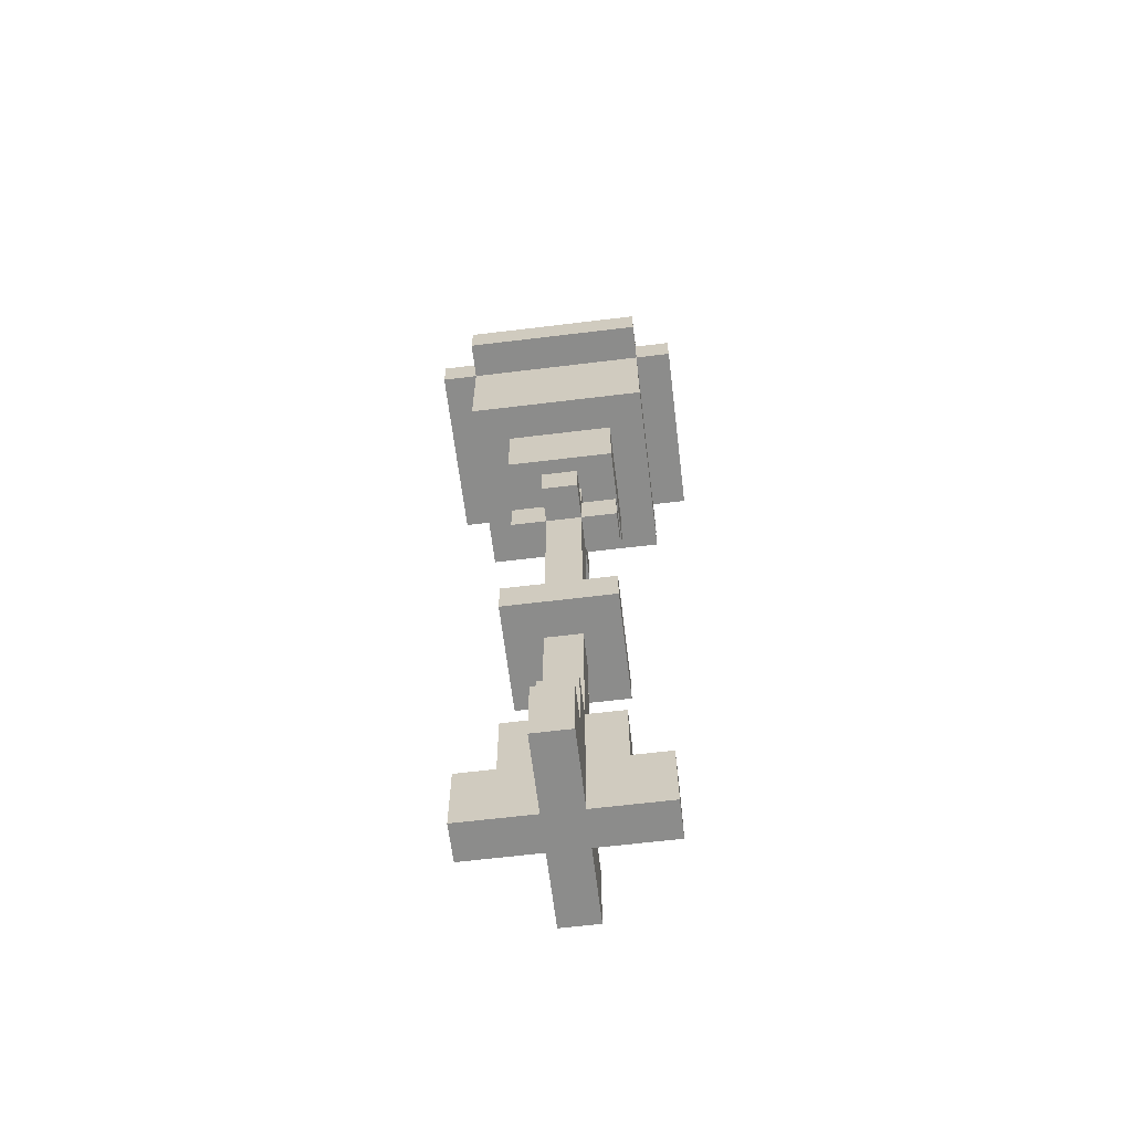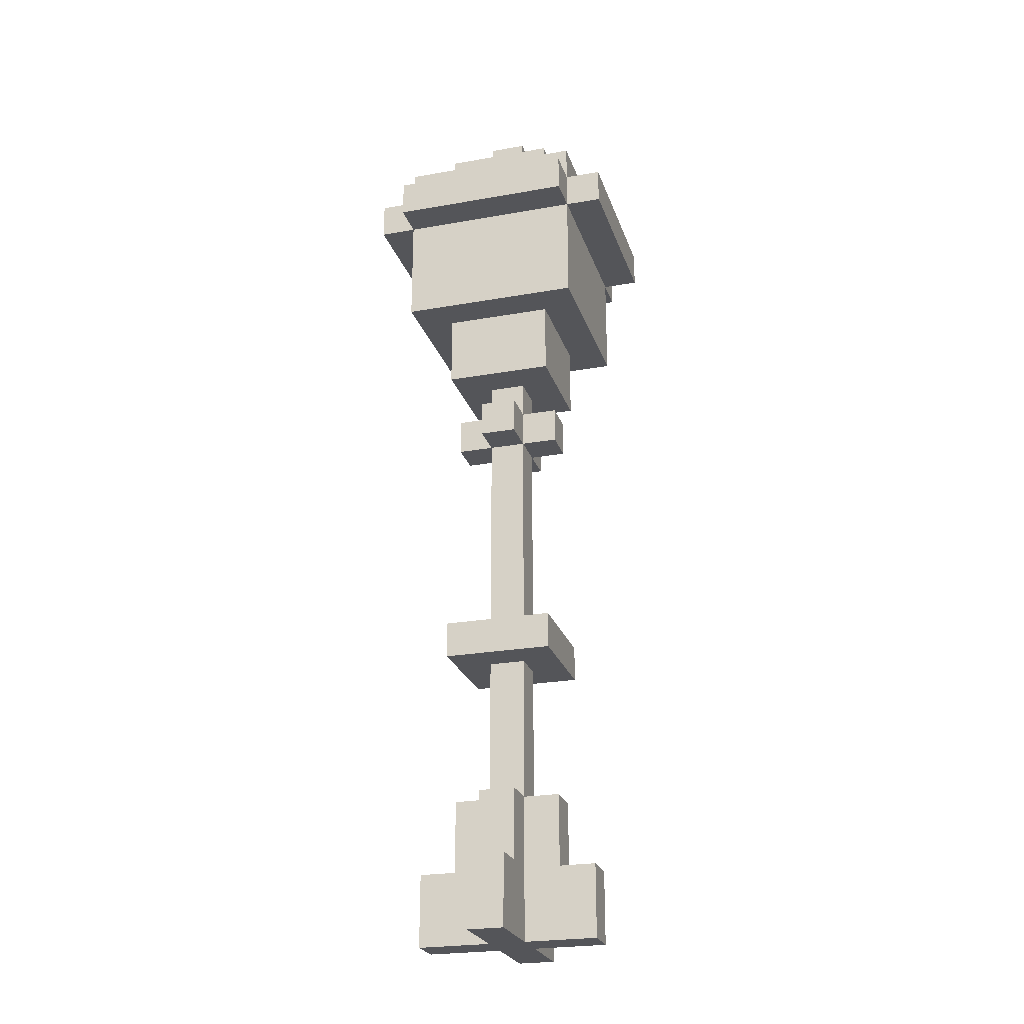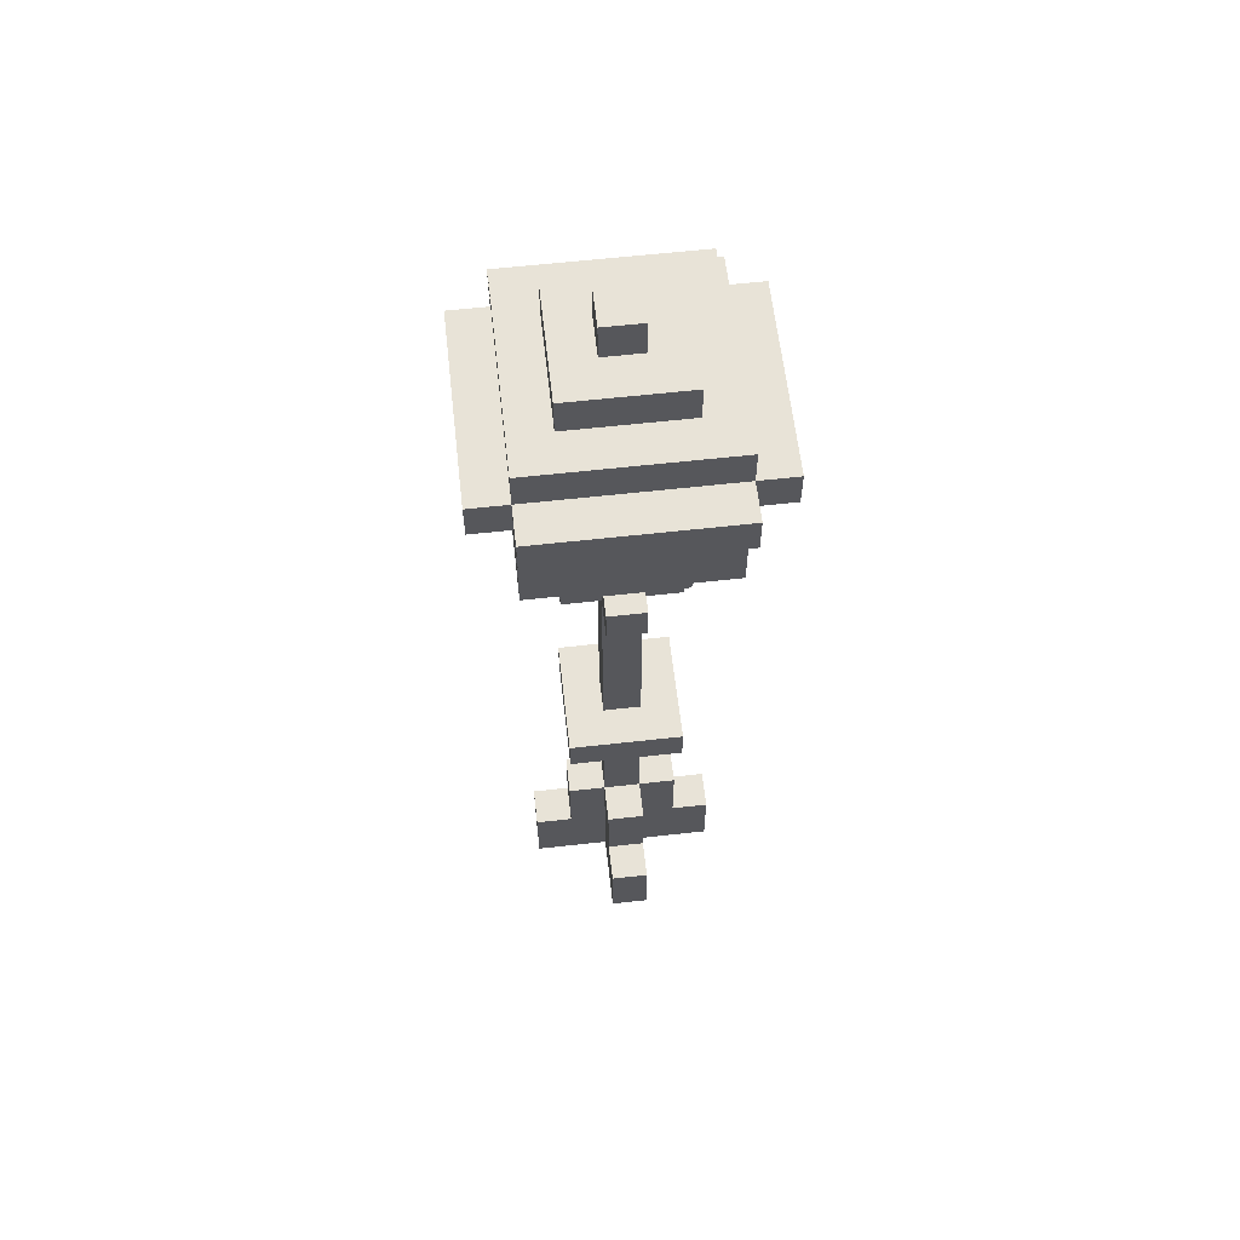
<metadata>
{"format":"obj","ext":"obj","renderer":"f3d","projection":"perspective","resolution":1024,"background":"white","views":[{"elev":-64.1,"azim":7.0,"up":"+Y"},{"elev":-24.6,"azim":106.3,"up":"+Y"},{"elev":61.5,"azim":-6.5,"up":"+Y"}]}
</metadata>
<code>
o
v 4.5 2.5 11.2
v 4.5 2.5 10.7
v 4.5 2.6 11.2
v 4.5 2.6 10.7
v 4.6 0.3 11
v 4.6 0.3 10.9
v 4.6 0.5 11
v 4.6 0.5 10.9
v 4.6 2.2 11.2
v 4.6 2.2 11.1
v 4.6 2.2 10.8
v 4.6 2.2 10.7
v 4.6 2.4 11.1
v 4.6 2.4 10.8
v 4.6 2.5 11.3
v 4.6 2.5 11.2
v 4.6 2.5 10.7
v 4.6 2.5 10.6
v 4.6 2.6 11.3
v 4.6 2.6 11.2
v 4.6 2.6 10.7
v 4.6 2.6 10.6
v 4.6 2.7 11.2
v 4.6 2.7 10.7
v 4.7 0.5 11
v 4.7 0.5 10.9
v 4.7 0.7 11
v 4.7 0.7 10.9
v 4.7 1.1 11.1
v 4.7 1.1 10.8
v 4.7 1.2 11.1
v 4.7 1.2 10.8
v 4.7 1.8 11
v 4.7 1.8 10.9
v 4.7 1.9 11
v 4.7 1.9 10.9
v 4.7 2 11.1
v 4.7 2 10.8
v 4.7 2.1 11
v 4.7 2.1 10.9
v 4.7 2.2 11.1
v 4.7 2.2 11
v 4.7 2.2 10.9
v 4.7 2.2 10.8
v 4.7 2.7 11.1
v 4.7 2.7 10.8
v 4.7 2.8 11.1
v 4.7 2.8 10.8
v 4.8 0.3 11.2
v 4.8 0.3 11
v 4.8 0.3 10.9
v 4.8 0.3 10.7
v 4.8 0.5 11.2
v 4.8 0.5 11.1
v 4.8 0.5 10.8
v 4.8 0.5 10.7
v 4.8 0.7 11.1
v 4.8 0.7 11
v 4.8 0.7 10.9
v 4.8 0.7 10.8
v 4.8 1.1 11
v 4.8 1.1 10.9
v 4.8 1.2 11
v 4.8 1.2 10.9
v 4.8 1.8 11.1
v 4.8 1.8 11
v 4.8 1.8 10.9
v 4.8 1.8 10.8
v 4.8 1.9 11.1
v 4.8 1.9 11
v 4.8 1.9 10.9
v 4.8 1.9 10.8
v 4.8 2 11
v 4.8 2 10.9
v 4.8 2.8 11
v 4.8 2.8 10.9
v 4.8 2.9 11
v 4.8 2.9 10.9
v 4.9 2.1 11
v 4.9 2.1 10.9
v 4.9 2.2 11
v 4.9 2.2 10.9
v 5 2.2 11.1
v 5 2.2 11
v 5 2.2 10.9
v 5 2.2 10.8
v 5 2.4 11.1
v 5 2.4 10.8
v 5 2.5 11.1
v 5 2.5 10.8
v 4.7 2.2 11.1
v 4.7 2.2 11
v 4.7 2.2 10.9
v 4.7 2.2 10.8
v 4.7 2.4 11.1
v 4.7 2.4 10.8
v 4.7 2.5 11.1
v 4.7 2.5 10.8
v 4.8 2.1 11
v 4.8 2.1 10.9
v 4.8 2.2 11
v 4.8 2.2 10.9
v 4.9 0.3 11.2
v 4.9 0.3 11
v 4.9 0.3 10.9
v 4.9 0.3 10.7
v 4.9 0.5 11.2
v 4.9 0.5 11.1
v 4.9 0.5 10.8
v 4.9 0.5 10.7
v 4.9 0.7 11.1
v 4.9 0.7 11
v 4.9 0.7 10.9
v 4.9 0.7 10.8
v 4.9 1.1 11
v 4.9 1.1 10.9
v 4.9 1.2 11
v 4.9 1.2 10.9
v 4.9 1.8 11.1
v 4.9 1.8 11
v 4.9 1.8 10.9
v 4.9 1.8 10.8
v 4.9 1.9 11.1
v 4.9 1.9 11
v 4.9 1.9 10.9
v 4.9 1.9 10.8
v 4.9 2 11
v 4.9 2 10.9
v 4.9 2.8 11
v 4.9 2.8 10.9
v 4.9 2.9 11
v 4.9 2.9 10.9
v 5 0.5 11
v 5 0.5 10.9
v 5 0.7 11
v 5 0.7 10.9
v 5 1.1 11.1
v 5 1.1 10.8
v 5 1.2 11.1
v 5 1.2 10.8
v 5 1.8 11
v 5 1.8 10.9
v 5 1.9 11
v 5 1.9 10.9
v 5 2 11.1
v 5 2 10.8
v 5 2.1 11
v 5 2.1 10.9
v 5 2.2 11.1
v 5 2.2 11
v 5 2.2 10.9
v 5 2.2 10.8
v 5 2.7 11.1
v 5 2.7 10.8
v 5 2.8 11.1
v 5 2.8 10.8
v 5.1 0.3 11
v 5.1 0.3 10.9
v 5.1 0.5 11
v 5.1 0.5 10.9
v 5.1 2.2 11.2
v 5.1 2.2 11.1
v 5.1 2.2 10.8
v 5.1 2.2 10.7
v 5.1 2.4 11.1
v 5.1 2.4 10.8
v 5.1 2.5 11.3
v 5.1 2.5 11.2
v 5.1 2.5 10.7
v 5.1 2.5 10.6
v 5.1 2.6 11.3
v 5.1 2.6 11.2
v 5.1 2.6 10.7
v 5.1 2.6 10.6
v 5.1 2.7 11.2
v 5.1 2.7 10.7
v 5.2 2.5 11.2
v 5.2 2.5 10.7
v 5.2 2.6 11.2
v 5.2 2.6 10.7
v 4.6 2.5 11.3
v 4.6 2.6 11.3
v 5.1 2.5 11.3
v 5.1 2.6 11.3
v 4.5 2.5 11.2
v 4.5 2.6 11.2
v 4.6 2.2 11.2
v 4.6 2.5 11.2
v 4.6 2.6 11.2
v 4.6 2.7 11.2
v 4.7 2.2 11.2
v 4.7 2.4 11.2
v 4.8 0.3 11.2
v 4.8 0.5 11.2
v 4.9 0.3 11.2
v 4.9 0.5 11.2
v 5 2.2 11.2
v 5 2.4 11.2
v 5.1 2.2 11.2
v 5.1 2.5 11.2
v 5.1 2.6 11.2
v 5.1 2.7 11.2
v 5.2 2.5 11.2
v 5.2 2.6 11.2
v 4.7 1.1 11.1
v 4.7 1.2 11.1
v 4.7 2 11.1
v 4.7 2.2 11.1
v 4.7 2.7 11.1
v 4.7 2.8 11.1
v 4.8 0.5 11.1
v 4.8 0.7 11.1
v 4.8 1.8 11.1
v 4.8 1.9 11.1
v 4.8 2.1 11.1
v 4.8 2.2 11.1
v 4.9 0.5 11.1
v 4.9 0.7 11.1
v 4.9 1.8 11.1
v 4.9 1.9 11.1
v 4.9 2.1 11.1
v 4.9 2.2 11.1
v 5 1.1 11.1
v 5 1.2 11.1
v 5 2 11.1
v 5 2.2 11.1
v 5 2.7 11.1
v 5 2.8 11.1
v 4.6 0.3 11
v 4.6 0.5 11
v 4.7 0.5 11
v 4.7 0.7 11
v 4.7 1.8 11
v 4.7 1.9 11
v 4.8 0.3 11
v 4.8 0.7 11
v 4.8 1.1 11
v 4.8 1.2 11
v 4.8 1.8 11
v 4.8 1.9 11
v 4.8 2 11
v 4.8 2.8 11
v 4.8 2.9 11
v 4.9 0.3 11
v 4.9 0.7 11
v 4.9 1.1 11
v 4.9 1.2 11
v 4.9 1.8 11
v 4.9 1.9 11
v 4.9 2 11
v 4.9 2.8 11
v 4.9 2.9 11
v 5 0.5 11
v 5 0.7 11
v 5 1.8 11
v 5 1.9 11
v 5.1 0.3 11
v 5.1 0.5 11
v 4.8 2.1 10.9
v 4.8 2.2 10.9
v 4.9 2.1 10.9
v 4.9 2.2 10.9
v 4.7 2.2 10.8
v 4.7 2.4 10.8
v 4.7 2.5 10.8
v 4.8 2.2 10.8
v 4.9 2.2 10.8
v 5 2.2 10.8
v 5 2.4 10.8
v 5 2.5 10.8
v 4.7 2.2 11.1
v 4.7 2.4 11.1
v 4.7 2.5 11.1
v 4.8 2.2 11.1
v 4.9 2.2 11.1
v 5 2.2 11.1
v 5 2.4 11.1
v 5 2.5 11.1
v 4.8 2.1 11
v 4.8 2.2 11
v 4.9 2.1 11
v 4.9 2.2 11
v 4.6 0.3 10.9
v 4.6 0.5 10.9
v 4.7 0.5 10.9
v 4.7 0.7 10.9
v 4.7 1.8 10.9
v 4.7 1.9 10.9
v 4.8 0.3 10.9
v 4.8 0.7 10.9
v 4.8 1.1 10.9
v 4.8 1.2 10.9
v 4.8 1.8 10.9
v 4.8 1.9 10.9
v 4.8 2 10.9
v 4.8 2.8 10.9
v 4.8 2.9 10.9
v 4.9 0.3 10.9
v 4.9 0.7 10.9
v 4.9 1.1 10.9
v 4.9 1.2 10.9
v 4.9 1.8 10.9
v 4.9 1.9 10.9
v 4.9 2 10.9
v 4.9 2.8 10.9
v 4.9 2.9 10.9
v 5 0.5 10.9
v 5 0.7 10.9
v 5 1.8 10.9
v 5 1.9 10.9
v 5.1 0.3 10.9
v 5.1 0.5 10.9
v 4.7 1.1 10.8
v 4.7 1.2 10.8
v 4.7 2 10.8
v 4.7 2.2 10.8
v 4.7 2.7 10.8
v 4.7 2.8 10.8
v 4.8 0.5 10.8
v 4.8 0.7 10.8
v 4.8 1.8 10.8
v 4.8 1.9 10.8
v 4.8 2.1 10.8
v 4.8 2.2 10.8
v 4.9 0.5 10.8
v 4.9 0.7 10.8
v 4.9 1.8 10.8
v 4.9 1.9 10.8
v 4.9 2.1 10.8
v 4.9 2.2 10.8
v 5 1.1 10.8
v 5 1.2 10.8
v 5 2 10.8
v 5 2.2 10.8
v 5 2.7 10.8
v 5 2.8 10.8
v 4.5 2.5 10.7
v 4.5 2.6 10.7
v 4.6 2.2 10.7
v 4.6 2.5 10.7
v 4.6 2.6 10.7
v 4.6 2.7 10.7
v 4.7 2.2 10.7
v 4.7 2.4 10.7
v 4.8 0.3 10.7
v 4.8 0.5 10.7
v 4.9 0.3 10.7
v 4.9 0.5 10.7
v 5 2.2 10.7
v 5 2.4 10.7
v 5.1 2.2 10.7
v 5.1 2.5 10.7
v 5.1 2.6 10.7
v 5.1 2.7 10.7
v 5.2 2.5 10.7
v 5.2 2.6 10.7
v 4.6 2.5 10.6
v 4.6 2.6 10.6
v 5.1 2.5 10.6
v 5.1 2.6 10.6
v 4.8 0.3 11.2
v 4.9 0.3 11.2
v 4.6 0.3 11
v 4.8 0.3 11
v 4.9 0.3 11
v 5.1 0.3 11
v 4.6 0.3 10.9
v 4.8 0.3 10.9
v 4.9 0.3 10.9
v 5.1 0.3 10.9
v 4.8 0.3 10.7
v 4.9 0.3 10.7
v 4.7 1.1 11.1
v 5 1.1 11.1
v 4.8 1.1 11
v 4.9 1.1 11
v 4.8 1.1 10.9
v 4.9 1.1 10.9
v 4.7 1.1 10.8
v 5 1.1 10.8
v 4.8 1.8 11.1
v 4.9 1.8 11.1
v 4.7 1.8 11
v 4.8 1.8 11
v 4.9 1.8 11
v 5 1.8 11
v 4.7 1.8 10.9
v 4.8 1.8 10.9
v 4.9 1.8 10.9
v 5 1.8 10.9
v 4.8 1.8 10.8
v 4.9 1.8 10.8
v 4.7 2 11.1
v 5 2 11.1
v 4.8 2 11
v 4.9 2 11
v 4.8 2 10.9
v 4.9 2 10.9
v 4.7 2 10.8
v 5 2 10.8
v 4.6 2.2 11.2
v 4.7 2.2 11.2
v 5 2.2 11.2
v 5.1 2.2 11.2
v 4.6 2.2 11.1
v 4.7 2.2 11.1
v 4.8 2.2 11.1
v 4.9 2.2 11.1
v 5 2.2 11.1
v 5.1 2.2 11.1
v 4.7 2.2 11
v 5 2.2 11
v 4.7 2.2 10.9
v 5 2.2 10.9
v 4.6 2.2 10.8
v 4.7 2.2 10.8
v 4.8 2.2 10.8
v 4.9 2.2 10.8
v 5 2.2 10.8
v 5.1 2.2 10.8
v 4.6 2.2 10.7
v 4.7 2.2 10.7
v 5 2.2 10.7
v 5.1 2.2 10.7
v 4.6 2.5 11.3
v 5.1 2.5 11.3
v 4.5 2.5 11.2
v 4.6 2.5 11.2
v 5.1 2.5 11.2
v 5.2 2.5 11.2
v 4.7 2.5 11.1
v 5 2.5 11.1
v 4.7 2.5 10.8
v 5 2.5 10.8
v 4.5 2.5 10.7
v 4.6 2.5 10.7
v 5.1 2.5 10.7
v 5.2 2.5 10.7
v 4.6 2.5 10.6
v 5.1 2.5 10.6
v 4.8 0.5 11.2
v 4.9 0.5 11.2
v 4.8 0.5 11.1
v 4.9 0.5 11.1
v 4.6 0.5 11
v 4.7 0.5 11
v 5 0.5 11
v 5.1 0.5 11
v 4.6 0.5 10.9
v 4.7 0.5 10.9
v 5 0.5 10.9
v 5.1 0.5 10.9
v 4.8 0.5 10.8
v 4.9 0.5 10.8
v 4.8 0.5 10.7
v 4.9 0.5 10.7
v 4.8 0.7 11.1
v 4.9 0.7 11.1
v 4.7 0.7 11
v 4.8 0.7 11
v 4.9 0.7 11
v 5 0.7 11
v 4.7 0.7 10.9
v 4.8 0.7 10.9
v 4.9 0.7 10.9
v 5 0.7 10.9
v 4.8 0.7 10.8
v 4.9 0.7 10.8
v 4.7 1.2 11.1
v 5 1.2 11.1
v 4.8 1.2 11
v 4.9 1.2 11
v 4.8 1.2 10.9
v 4.9 1.2 10.9
v 4.7 1.2 10.8
v 5 1.2 10.8
v 4.8 1.9 11.1
v 4.9 1.9 11.1
v 4.7 1.9 11
v 4.8 1.9 11
v 4.9 1.9 11
v 5 1.9 11
v 4.7 1.9 10.9
v 4.8 1.9 10.9
v 4.9 1.9 10.9
v 5 1.9 10.9
v 4.8 1.9 10.8
v 4.9 1.9 10.8
v 4.8 2.1 11
v 4.9 2.1 11
v 4.8 2.1 10.9
v 4.9 2.1 10.9
v 4.7 2.2 11.1
v 4.8 2.2 11.1
v 4.9 2.2 11.1
v 5 2.2 11.1
v 4.7 2.2 11
v 4.8 2.2 11
v 4.9 2.2 11
v 5 2.2 11
v 4.7 2.2 10.9
v 4.8 2.2 10.9
v 4.9 2.2 10.9
v 5 2.2 10.9
v 4.7 2.2 10.8
v 4.8 2.2 10.8
v 4.9 2.2 10.8
v 5 2.2 10.8
v 4.6 2.6 11.3
v 5.1 2.6 11.3
v 4.5 2.6 11.2
v 4.6 2.6 11.2
v 5.1 2.6 11.2
v 5.2 2.6 11.2
v 4.5 2.6 10.7
v 4.6 2.6 10.7
v 5.1 2.6 10.7
v 5.2 2.6 10.7
v 4.6 2.6 10.6
v 5.1 2.6 10.6
v 4.6 2.7 11.2
v 5.1 2.7 11.2
v 4.7 2.7 11.1
v 5 2.7 11.1
v 4.7 2.7 10.8
v 5 2.7 10.8
v 4.6 2.7 10.7
v 5.1 2.7 10.7
v 4.7 2.8 11.1
v 5 2.8 11.1
v 4.8 2.8 11
v 4.9 2.8 11
v 4.8 2.8 10.9
v 4.9 2.8 10.9
v 4.7 2.8 10.8
v 5 2.8 10.8
v 4.8 2.9 11
v 4.9 2.9 11
v 4.8 2.9 10.9
v 4.9 2.9 10.9
f 3 2 1
f 4 2 3
f 7 6 5
f 8 6 7
f 13 10 9
f 13 11 10
f 14 12 11
f 14 11 13
f 16 13 9
f 16 14 13
f 17 12 14
f 17 14 16
f 19 16 15
f 20 16 19
f 21 18 17
f 22 18 21
f 23 21 20
f 24 21 23
f 27 26 25
f 28 26 27
f 31 30 29
f 32 30 31
f 35 34 33
f 36 34 35
f 39 38 37
f 40 38 39
f 41 39 37
f 42 40 39
f 42 39 41
f 43 38 40
f 43 40 42
f 44 38 43
f 47 46 45
f 48 46 47
f 53 50 49
f 54 50 53
f 55 52 51
f 56 52 55
f 57 50 54
f 58 50 57
f 59 55 51
f 60 55 59
f 61 59 58
f 62 59 61
f 66 64 63
f 67 64 66
f 69 66 65
f 70 66 69
f 71 68 67
f 72 68 71
f 73 71 70
f 74 71 73
f 77 76 75
f 78 76 77
f 81 80 79
f 82 80 81
f 87 84 83
f 87 86 85
f 87 85 84
f 88 86 87
f 89 88 87
f 90 88 89
f 91 92 95
f 93 94 95
f 92 93 95
f 95 94 96
f 95 96 97
f 97 96 98
f 99 100 101
f 101 100 102
f 103 104 107
f 107 104 108
f 105 106 109
f 109 106 110
f 108 104 111
f 111 104 112
f 105 109 113
f 113 109 114
f 112 113 115
f 115 113 116
f 117 118 120
f 120 118 121
f 119 120 123
f 123 120 124
f 121 122 125
f 125 122 126
f 124 125 127
f 127 125 128
f 129 130 131
f 131 130 132
f 133 134 135
f 135 134 136
f 137 138 139
f 139 138 140
f 141 142 143
f 143 142 144
f 145 146 147
f 147 146 148
f 145 147 149
f 147 148 150
f 149 147 150
f 148 146 151
f 150 148 151
f 151 146 152
f 153 154 155
f 155 154 156
f 157 158 159
f 159 158 160
f 161 162 165
f 162 163 165
f 163 164 166
f 165 163 166
f 161 165 168
f 165 166 168
f 166 164 169
f 168 166 169
f 167 168 171
f 171 168 172
f 169 170 173
f 173 170 174
f 172 173 175
f 175 173 176
f 177 178 179
f 179 178 180
f 183 182 181
f 184 182 183
f 188 186 185
f 189 186 188
f 191 188 187
f 192 188 191
f 195 194 193
f 196 194 195
f 197 192 191
f 198 188 192
f 198 192 197
f 199 198 197
f 200 188 198
f 200 198 199
f 201 190 189
f 202 190 201
f 203 201 200
f 204 201 203
f 215 208 207
f 216 208 215
f 217 212 211
f 218 212 217
f 219 214 213
f 220 214 219
f 221 215 207
f 221 216 215
f 222 216 221
f 223 206 205
f 224 206 223
f 225 222 221
f 225 221 207
f 226 222 225
f 227 210 209
f 228 210 227
f 231 230 229
f 235 231 229
f 235 232 231
f 236 232 235
f 239 234 233
f 240 234 239
f 245 237 236
f 246 237 245
f 247 239 238
f 248 239 247
f 249 241 240
f 250 241 249
f 251 243 242
f 252 243 251
f 253 245 244
f 254 245 253
f 255 249 248
f 256 249 255
f 257 253 244
f 258 253 257
f 261 260 259
f 262 260 261
f 266 264 263
f 267 264 266
f 268 264 267
f 269 265 264
f 269 264 268
f 270 265 269
f 271 272 274
f 274 272 275
f 275 272 276
f 272 273 277
f 276 272 277
f 277 273 278
f 279 280 281
f 281 280 282
f 283 284 285
f 283 285 289
f 285 286 289
f 289 286 290
f 287 288 293
f 293 288 294
f 290 291 299
f 299 291 300
f 292 293 301
f 301 293 302
f 294 295 303
f 303 295 304
f 296 297 305
f 305 297 306
f 298 299 307
f 307 299 308
f 302 303 309
f 309 303 310
f 298 307 311
f 311 307 312
f 315 316 323
f 323 316 324
f 319 320 325
f 325 320 326
f 321 322 327
f 327 322 328
f 315 323 329
f 323 324 329
f 329 324 330
f 313 314 331
f 331 314 332
f 329 330 333
f 315 329 333
f 333 330 334
f 317 318 335
f 335 318 336
f 337 338 340
f 340 338 341
f 339 340 343
f 343 340 344
f 345 346 347
f 347 346 348
f 343 344 349
f 344 340 350
f 349 344 350
f 349 350 351
f 350 340 352
f 351 350 352
f 341 342 353
f 353 342 354
f 352 353 355
f 355 353 356
f 357 358 359
f 359 358 360
f 364 362 361
f 365 362 364
f 367 364 363
f 368 365 364
f 368 364 367
f 369 366 365
f 369 365 368
f 370 366 369
f 371 369 368
f 372 369 371
f 375 374 373
f 376 374 375
f 377 375 373
f 378 374 376
f 379 377 373
f 379 378 377
f 380 374 378
f 380 378 379
f 384 382 381
f 385 382 384
f 387 384 383
f 388 384 387
f 389 386 385
f 390 386 389
f 391 389 388
f 392 389 391
f 395 394 393
f 396 394 395
f 397 395 393
f 398 394 396
f 399 397 393
f 399 398 397
f 400 394 398
f 400 398 399
f 405 402 401
f 406 403 402
f 406 402 405
f 407 403 406
f 408 403 407
f 409 404 403
f 409 403 408
f 410 404 409
f 411 406 405
f 412 410 409
f 413 411 405
f 414 410 412
f 415 413 405
f 416 413 415
f 419 410 414
f 420 410 419
f 421 416 415
f 422 418 417
f 422 416 421
f 422 417 416
f 422 419 418
f 423 420 419
f 423 419 422
f 424 420 423
f 428 426 425
f 429 426 428
f 433 432 431
f 434 432 433
f 435 428 427
f 436 428 435
f 437 430 429
f 438 430 437
f 439 437 436
f 440 437 439
f 441 442 443
f 443 442 444
f 445 446 449
f 449 446 450
f 447 448 451
f 451 448 452
f 453 454 455
f 455 454 456
f 457 458 460
f 460 458 461
f 459 460 463
f 463 460 464
f 461 462 465
f 465 462 466
f 464 465 467
f 467 465 468
f 469 470 471
f 471 470 472
f 469 471 473
f 472 470 474
f 469 473 475
f 473 474 475
f 474 470 476
f 475 474 476
f 477 478 480
f 480 478 481
f 479 480 483
f 483 480 484
f 481 482 485
f 485 482 486
f 484 485 487
f 487 485 488
f 489 490 491
f 491 490 492
f 493 494 497
f 494 495 498
f 497 494 498
f 495 496 499
f 498 495 499
f 499 496 500
f 497 498 501
f 501 498 502
f 499 500 503
f 503 500 504
f 501 502 505
f 502 503 506
f 505 502 506
f 503 504 507
f 506 503 507
f 507 504 508
f 509 510 512
f 512 510 513
f 511 512 515
f 515 512 516
f 513 514 517
f 517 514 518
f 516 517 519
f 519 517 520
f 521 522 523
f 523 522 524
f 521 523 525
f 524 522 526
f 521 525 527
f 525 526 527
f 526 522 528
f 527 526 528
f 529 530 531
f 531 530 532
f 529 531 533
f 532 530 534
f 529 533 535
f 533 534 535
f 534 530 536
f 535 534 536
f 537 538 539
f 539 538 540

</code>
